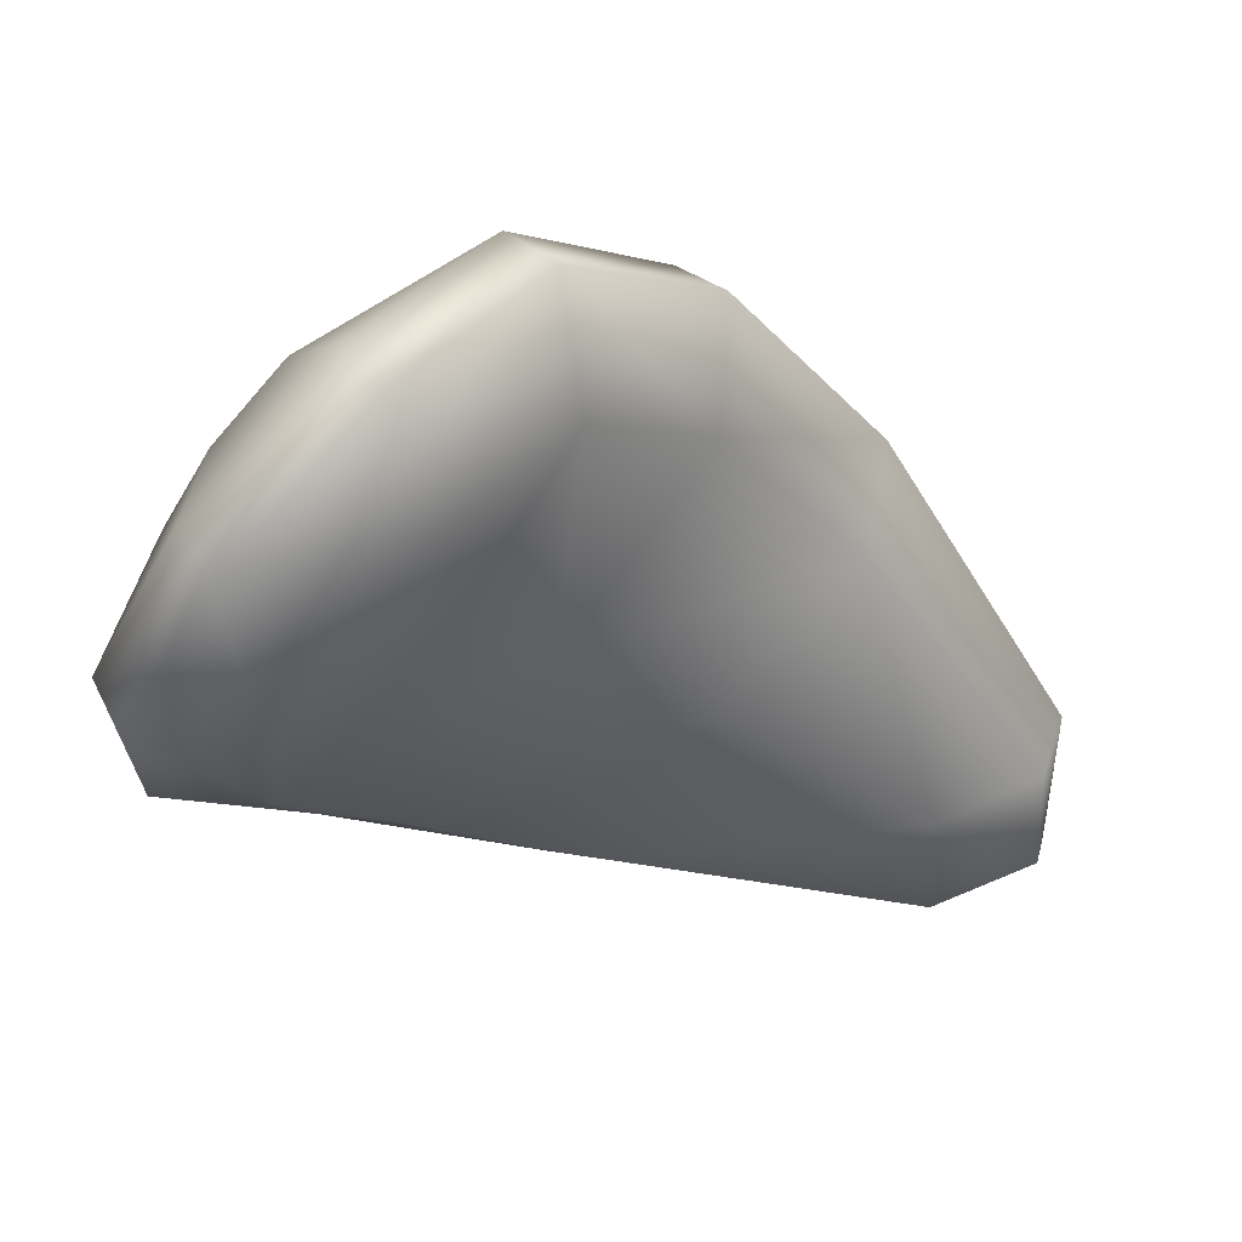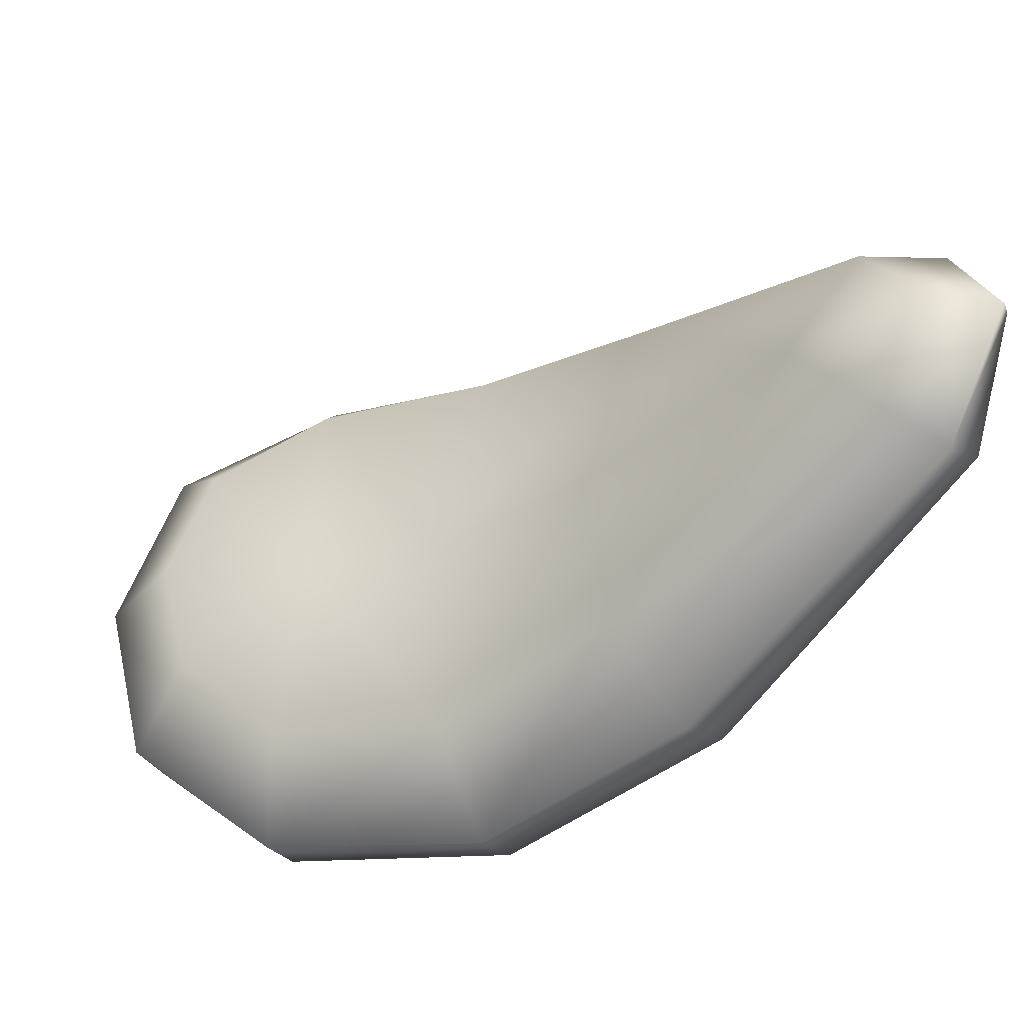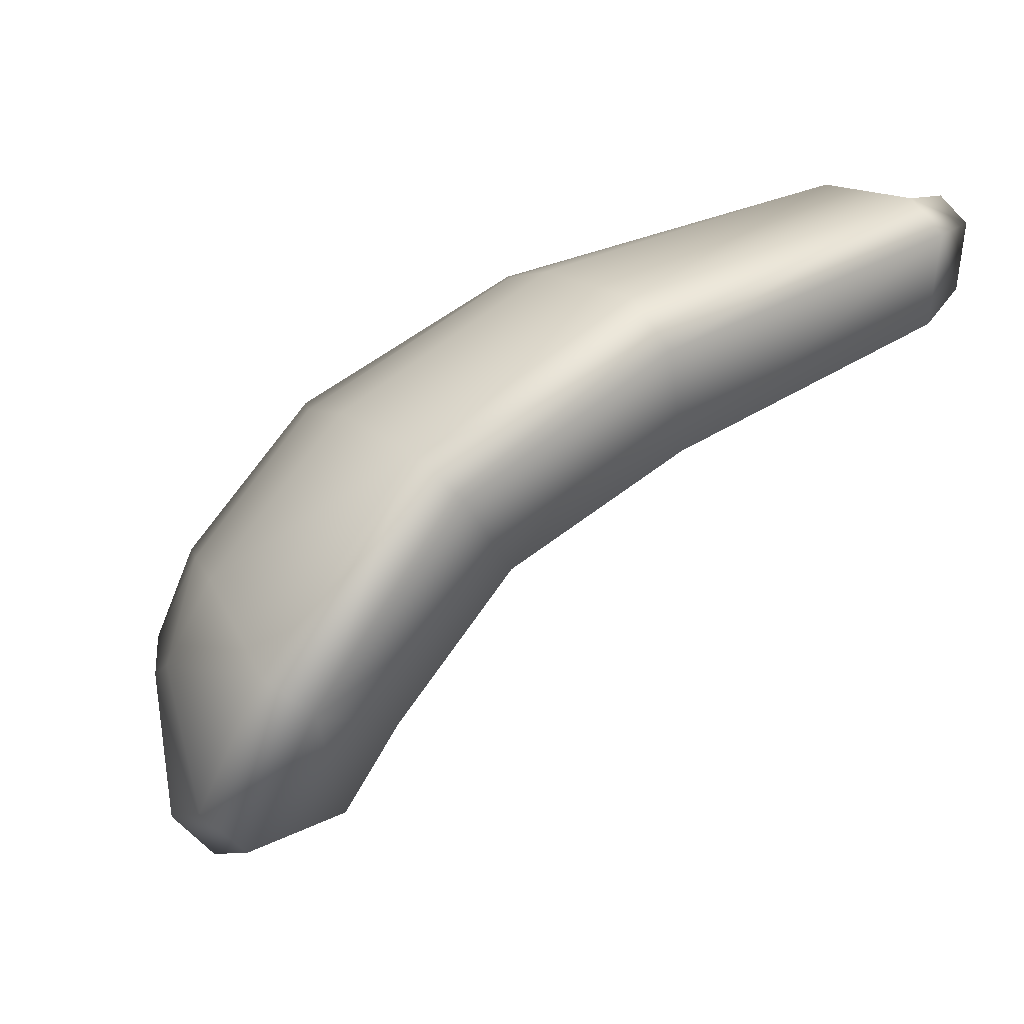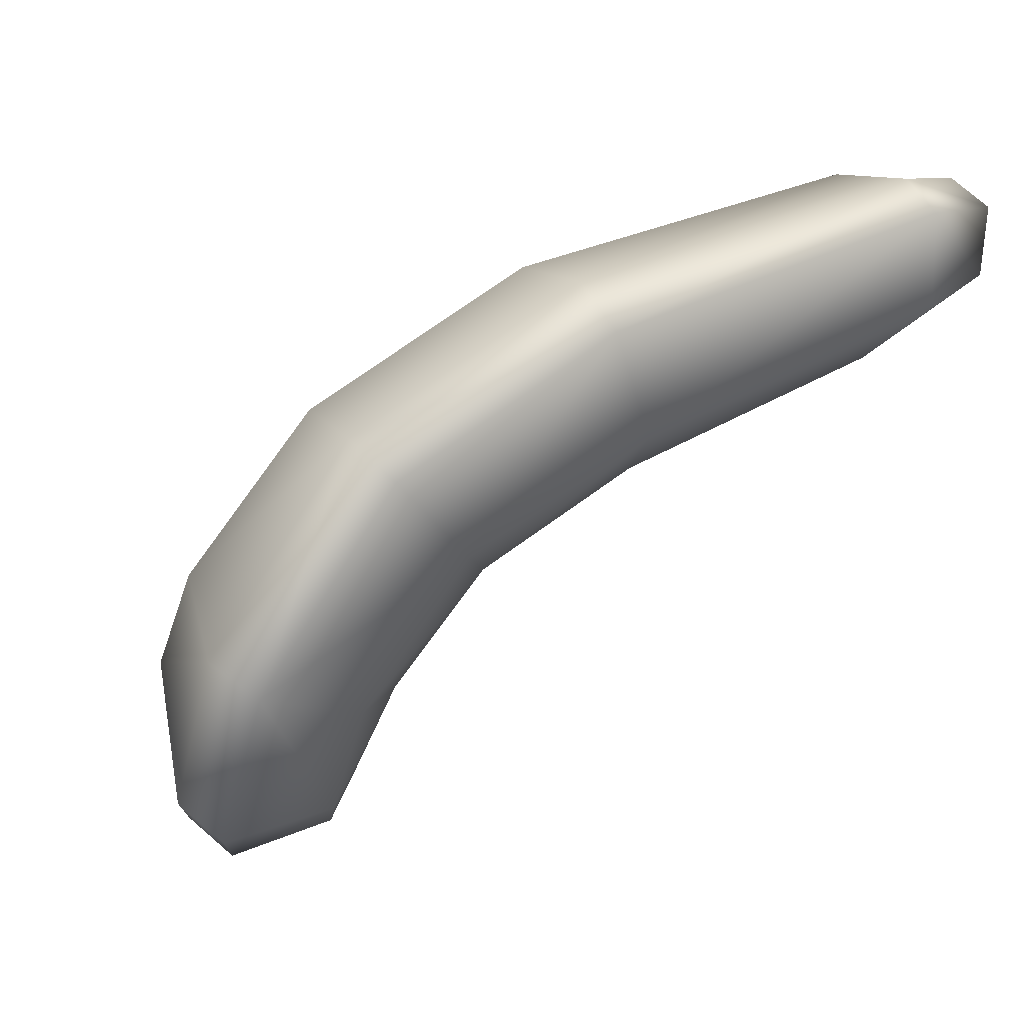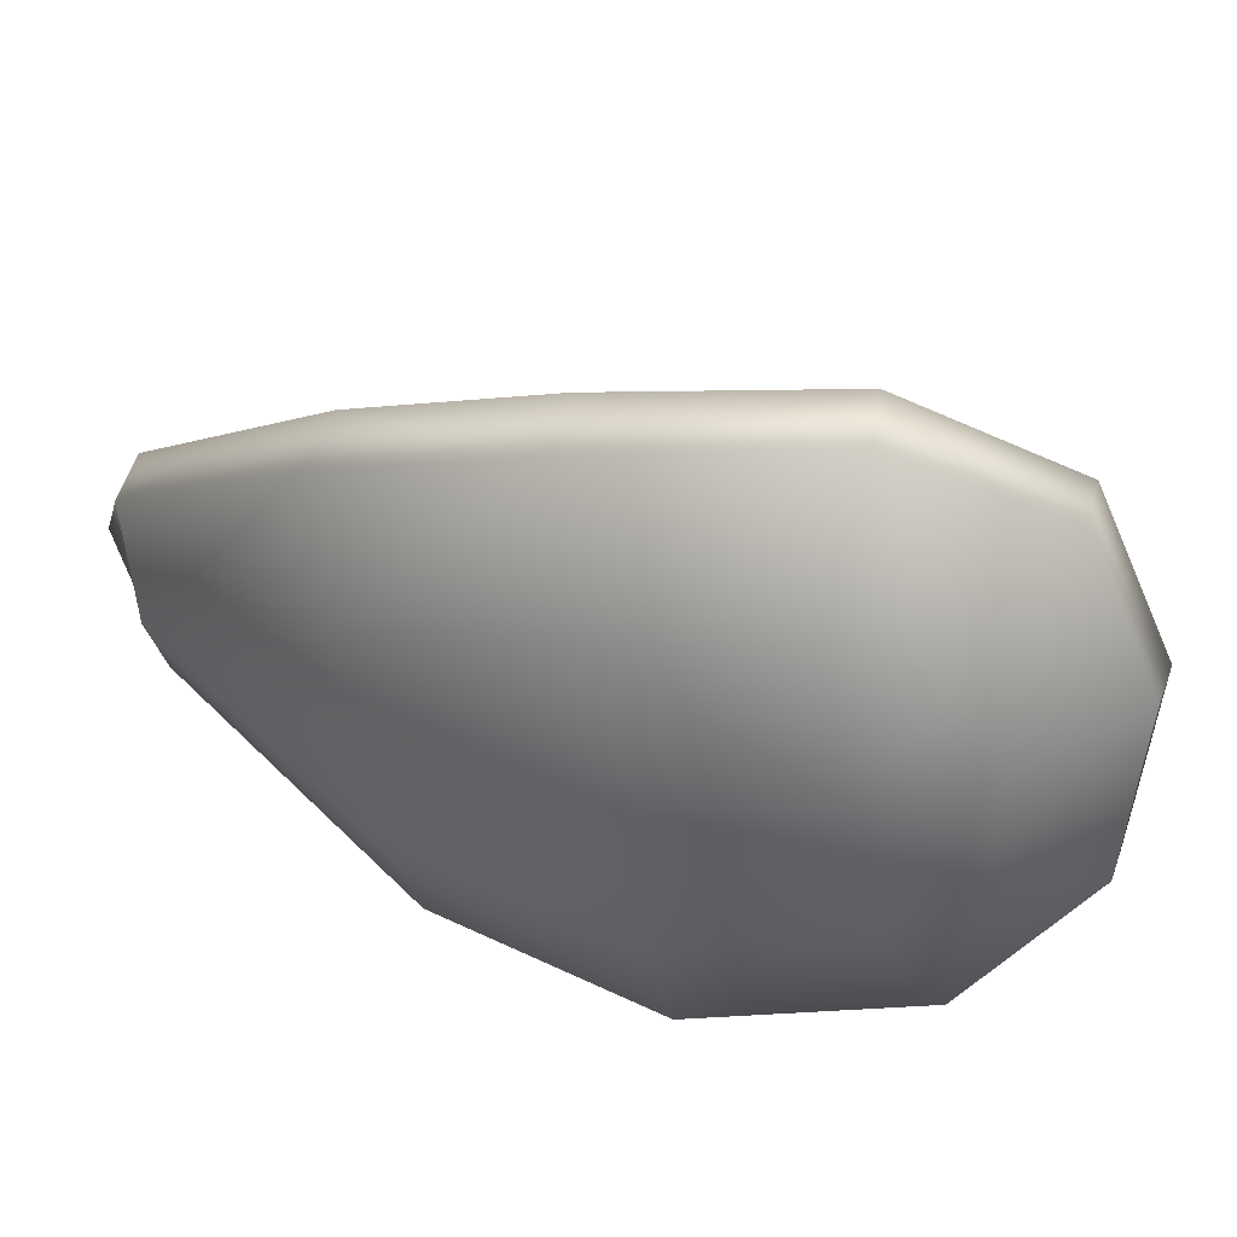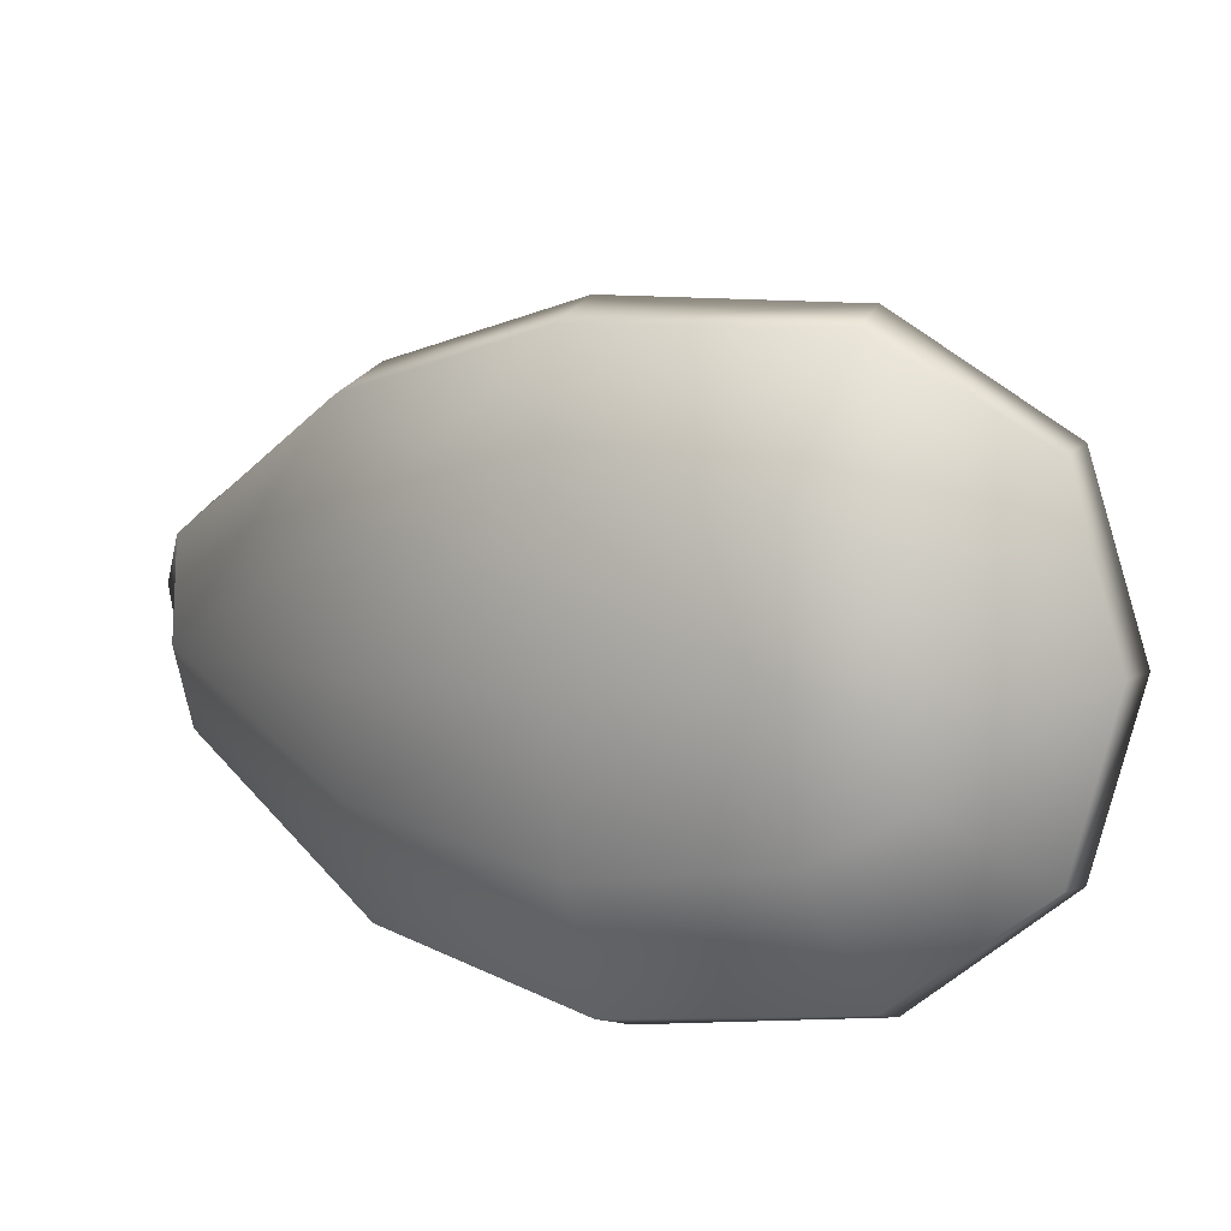
<metadata>
{"format":"obj","ext":"obj","renderer":"f3d","projection":"perspective","resolution":1024,"background":"white","views":[{"elev":12.9,"azim":1.7,"up":"+Z"},{"elev":-76.4,"azim":68.9,"up":"+Z"},{"elev":-3.6,"azim":26.0,"up":"+Y"},{"elev":-7.2,"azim":38.5,"up":"+Y"},{"elev":69.6,"azim":-119.3,"up":"+Z"},{"elev":45.4,"azim":-107.7,"up":"+Z"}]}
</metadata>
<code>
g vines04
v -0.3142 -0.3717 -0.269
v -0.2067 -0.2436 -0.362
v -0.3269 -0.2075 -0.365
v -0.1203 -0.09218 -0.4218
v -0.2145 -0.009022 -0.4383
v 0.05719 0.01728 -0.489
v -0.004528 0.1238 -0.5144
v 0.3527 0.2327 -0.5942
v 0.3687 0.1348 -0.5721
v 0.4755 0.167 -0.536
v 0.4883 0.239 -0.5346
v 0.4661 0.2451 -0.3977
v 0.4771 0.2603 -0.4726
v 0.4883 0.239 -0.5346
v 0.4995 0.2033 -0.3968
v 0.3129 0.05594 -0.09784
v 0.2739 0.1096 -0.09094
v 0.1191 -0.05012 0.07213
v 0.1656 -0.09524 0.05519
v 0.032 -0.2986 0.09879
v -0.01532 -0.2612 0.1213
v 0.4995 0.2033 -0.3968
v 0.4883 0.239 -0.5346
v 0.4755 0.167 -0.536
v 0.4727 0.1149 -0.4337
v 0.2882 -0.03374 -0.1869
v 0.3129 0.05594 -0.09784
v 0.3675 0.08025 -0.4712
v 0.3687 0.1348 -0.5721
v 0.05719 0.01728 -0.489
v 0.1564 -0.0358 -0.3358
v -0.1203 -0.09218 -0.4218
v 0.1587 -0.1554 -0.06082
v 0.1656 -0.09524 0.05519
v 0.032 -0.2986 0.09879
v 0.01791 -0.1432 -0.2564
v 0.05146 -0.3071 -0.02677
v -0.06884 -0.2686 -0.2124
v -0.2067 -0.2436 -0.362
v -0.04376 -0.3997 -0.08861
v -0.09435 -0.4351 0.01811
v -0.2256 -0.4505 -0.1247
v -0.1958 -0.3578 -0.2878
v -0.3142 -0.3717 -0.269
v -0.1367 -0.4121 -0.185
v 0.3527 0.2327 -0.5942
v 0.3501 0.2691 -0.5553
v -0.01344 0.1712 -0.4699
v -0.004528 0.1238 -0.5144
v -0.2145 -0.009022 -0.4383
v -0.2343 0.02994 -0.3891
v -0.3524 -0.1743 -0.3162
v -0.3269 -0.2075 -0.365
v -0.3428 -0.3349 -0.2289
v -0.3142 -0.3717 -0.269
v 0.3527 0.2327 -0.5942
v 0.4883 0.239 -0.5346
v 0.4771 0.2603 -0.4726
v 0.3501 0.2691 -0.5553
v 0.032 -0.2986 0.09879
v -0.09435 -0.4351 0.01811
v -0.1314 -0.3955 0.04747
v -0.01532 -0.2612 0.1213
v -0.1314 -0.3955 0.04747
v -0.09435 -0.4351 0.01811
v -0.2256 -0.4505 -0.1247
v -0.2569 -0.4098 -0.09004
v -0.3142 -0.3717 -0.269
v -0.3428 -0.3349 -0.2289
v -0.1912 -0.2489 0.0186
v -0.01532 -0.2612 0.1213
v -0.3037 -0.2186 -0.1303
v -0.3524 -0.1743 -0.3162
v -0.2939 -0.1214 -0.179
v -0.2121 -0.1368 -0.06367
v -0.2553 -0.259 -0.05477
v -0.1208 -0.1647 0.04809
v 0.1191 -0.05012 0.07213
v 7.987e-06 6.437e-06 6.437e-06
v 0.4661 0.2451 -0.3977
v 0.3501 0.2691 -0.5553
v 0.4771 0.2603 -0.4726
v 0.358 0.2768 -0.4391
v 0.2739 0.1096 -0.09094
v -0.01344 0.1712 -0.4699
v 0.1522 0.1532 -0.1555
v 0.1191 -0.05012 0.07213
v 7.987e-06 6.437e-06 6.437e-06
v 0.02066 0.1833 -0.3335
v -0.2343 0.02994 -0.3891
v 0.07115 0.1645 -0.2355
v -0.191 0.04349 -0.2512
v -0.3524 -0.1743 -0.3162
v -0.2939 -0.1214 -0.179
v -0.1076 0.01952 -0.1184
v -0.2121 -0.1368 -0.06367
v -0.1208 -0.1647 0.04809
g vines04_0
f 3 2 1
f 4 2 3
f 5 4 3
f 4 5 6
f 5 7 6
f 7 8 6
f 8 9 6
f 10 9 8
f 11 10 8
f 14 13 12
f 15 14 12
f 16 15 12
f 17 16 12
f 16 17 18
f 19 16 18
f 19 18 20
f 18 21 20
f 24 23 22
f 25 24 22
f 26 25 22
f 27 26 22
f 24 25 28
f 25 26 28
f 29 24 28
f 30 29 28
f 31 30 28
f 26 31 28
f 32 30 31
f 26 27 33
f 27 34 33
f 34 35 33
f 36 31 26
f 36 32 31
f 33 36 26
f 35 37 33
f 33 37 36
f 36 38 32
f 37 38 36
f 38 39 32
f 37 35 40
f 38 37 40
f 35 41 40
f 41 42 40
f 39 38 43
f 39 43 44
f 44 43 42
f 45 38 40
f 42 45 40
f 38 45 43
f 43 45 42
f 48 47 46
f 49 48 46
f 48 49 50
f 51 48 50
f 52 51 50
f 53 52 50
f 52 53 54
f 53 55 54
f 58 57 56
f 59 58 56
f 62 61 60
f 63 62 60
f 66 65 64
f 67 66 64
f 68 66 67
f 69 68 67
f 67 64 70
f 64 71 70
f 69 67 72
f 73 69 72
f 74 73 72
f 75 74 72
f 67 76 72
f 76 75 72
f 76 67 70
f 75 76 70
f 77 75 70
f 71 77 70
f 77 71 78
f 79 77 78
f 82 81 80
f 81 83 80
f 80 83 84
f 83 81 85
f 83 86 84
f 87 84 86
f 88 87 86
f 89 83 85
f 85 90 89
f 86 83 91
f 88 86 91
f 83 89 91
f 90 92 89
f 90 93 92
f 93 94 92
f 95 91 89
f 92 95 89
f 92 94 95
f 95 88 91
f 94 96 95
f 95 96 88
f 96 97 88

</code>
